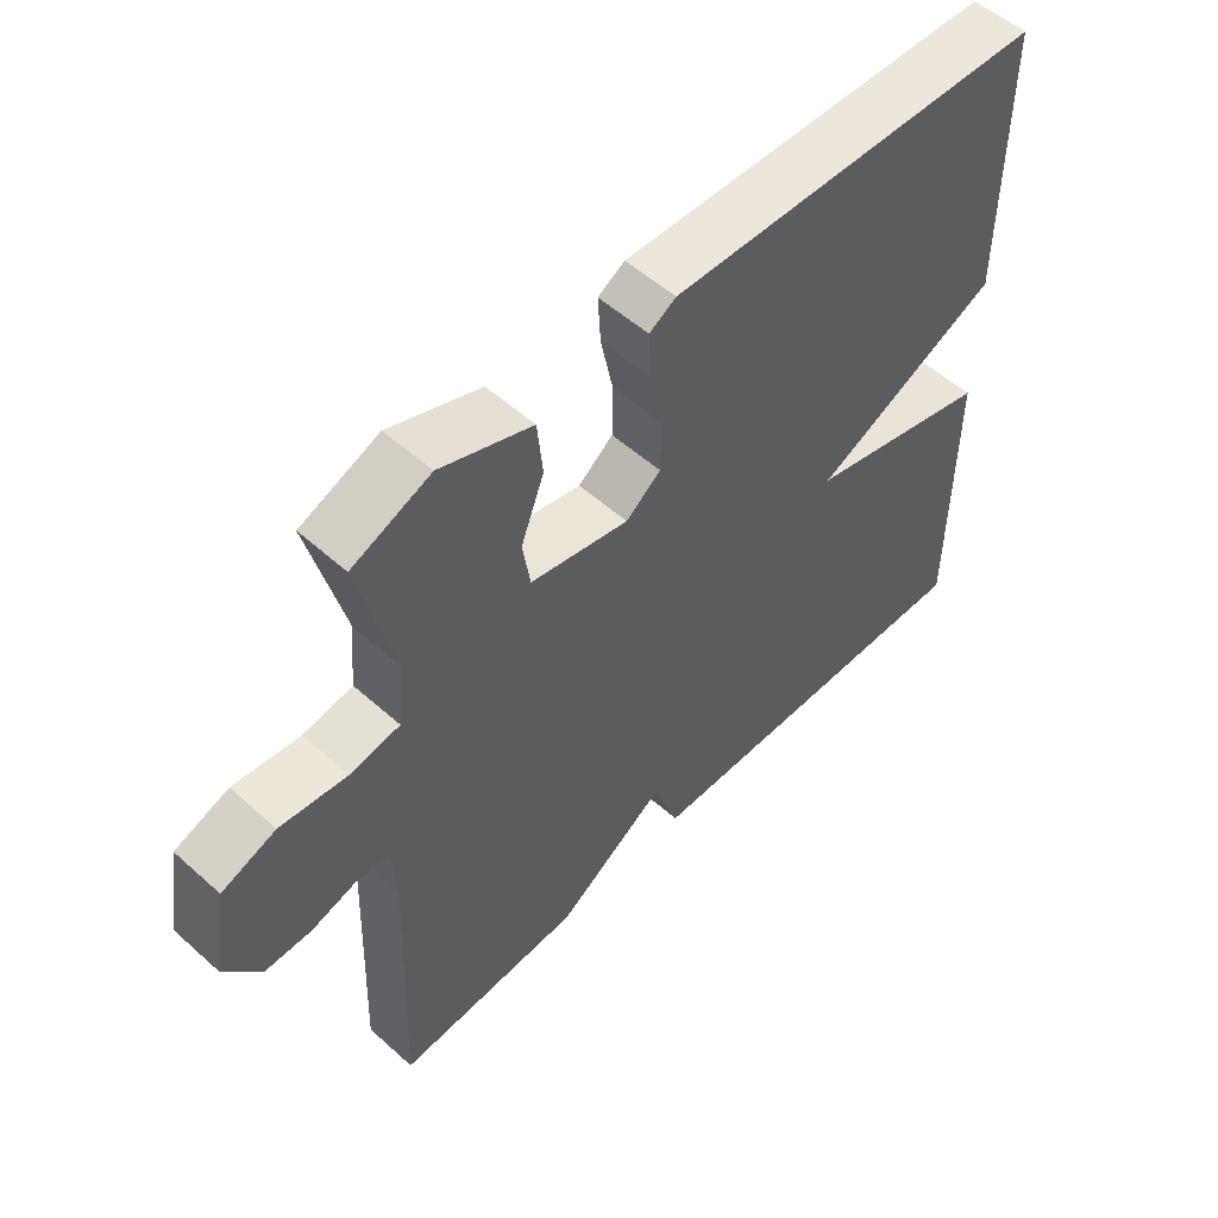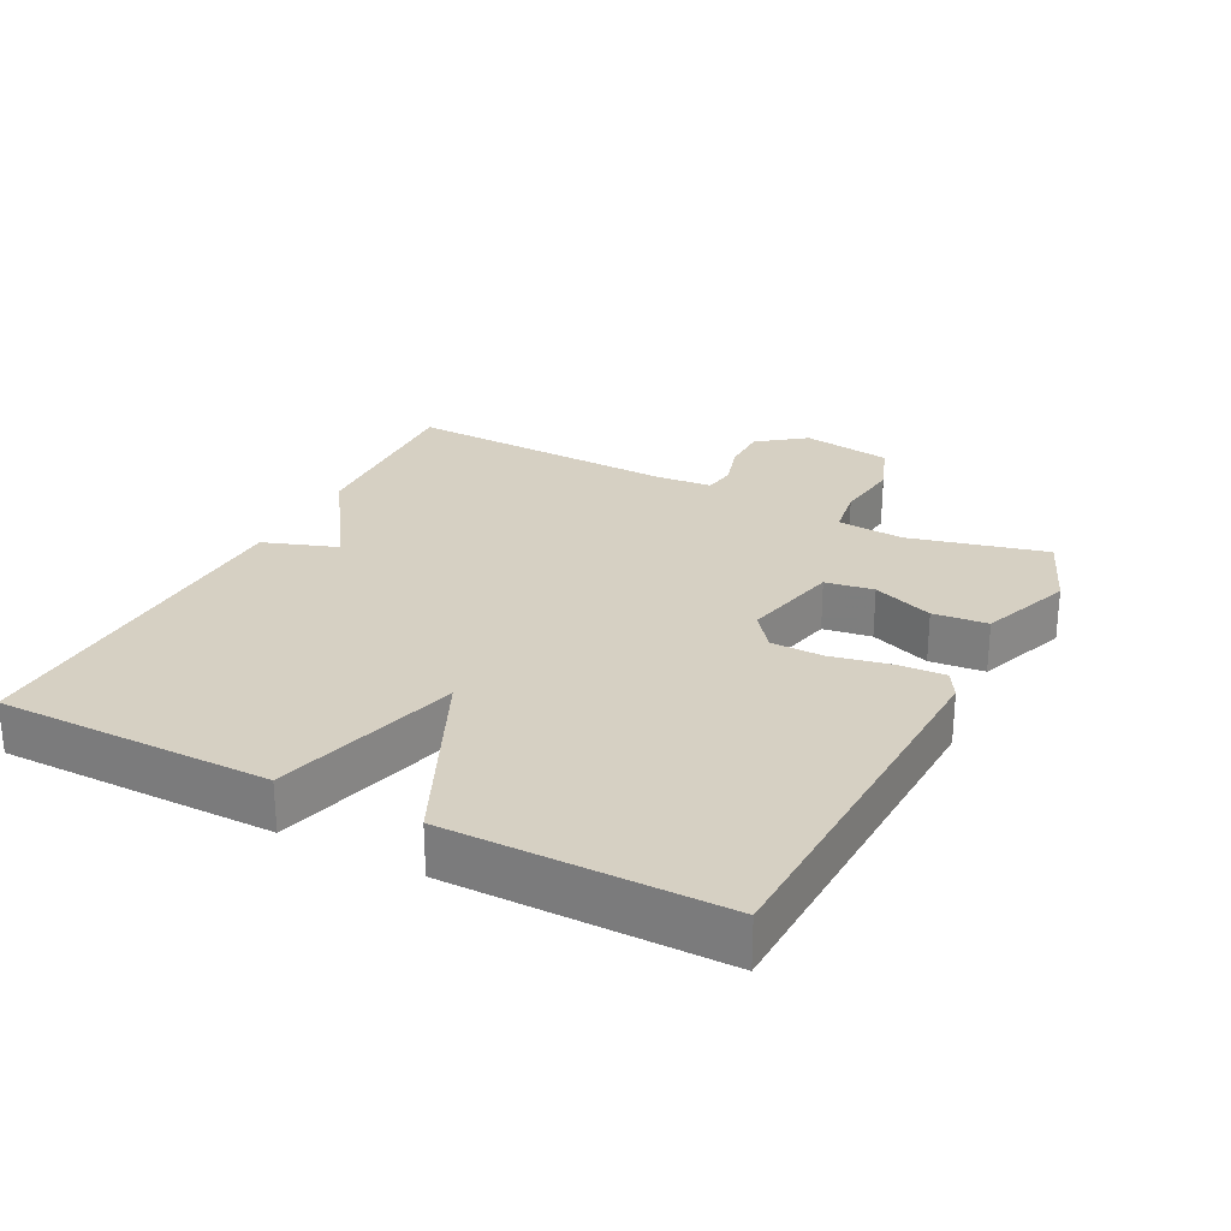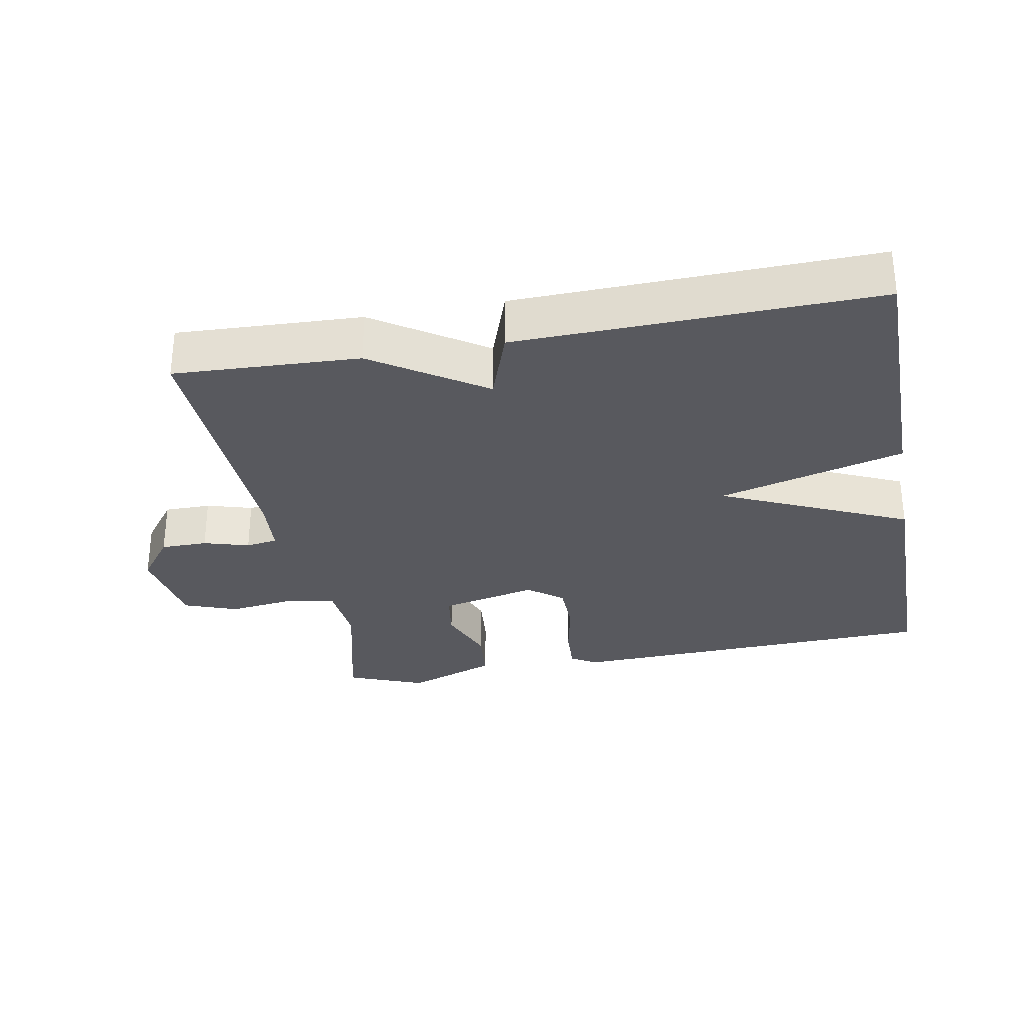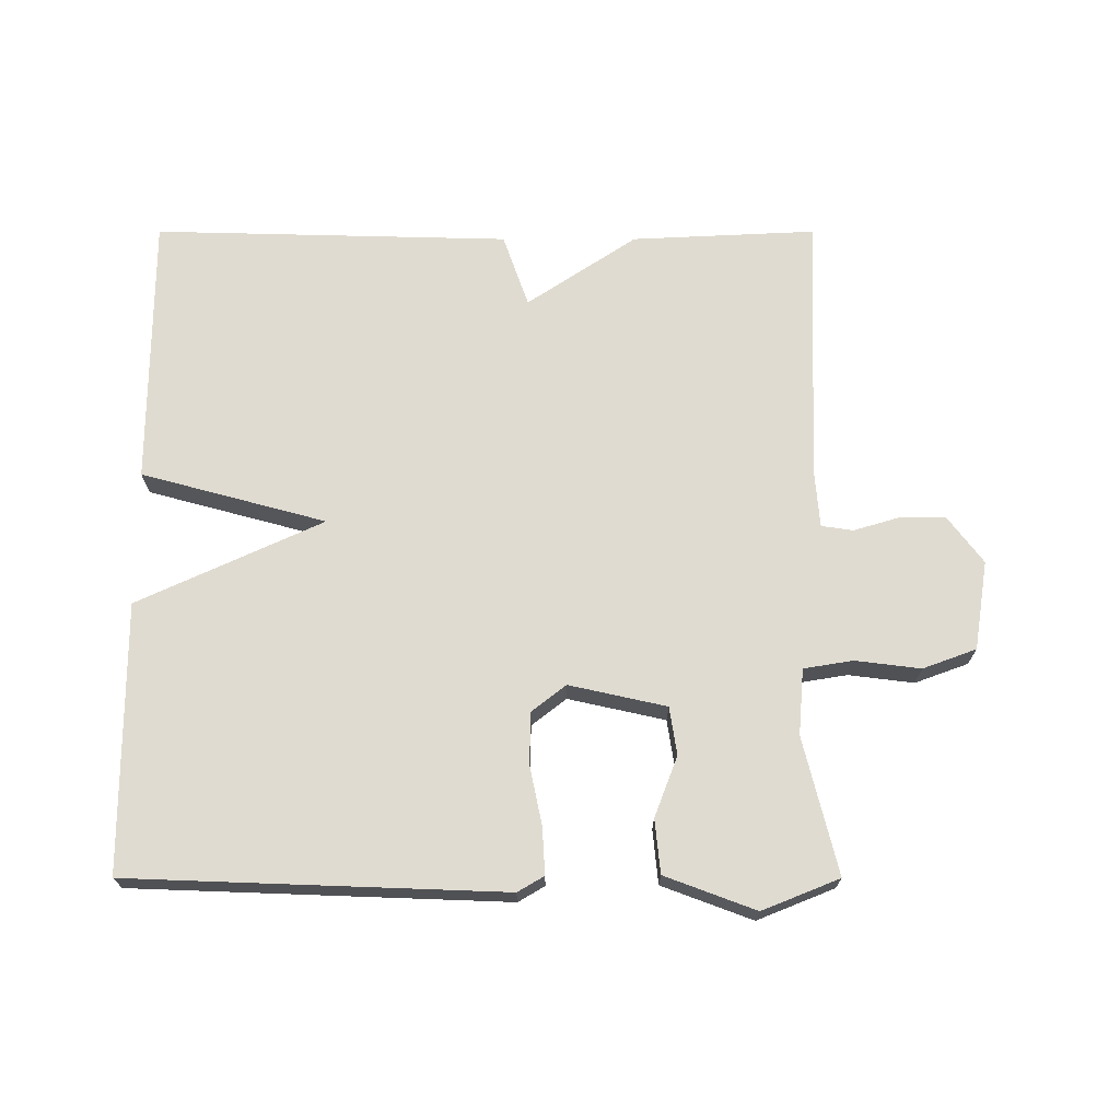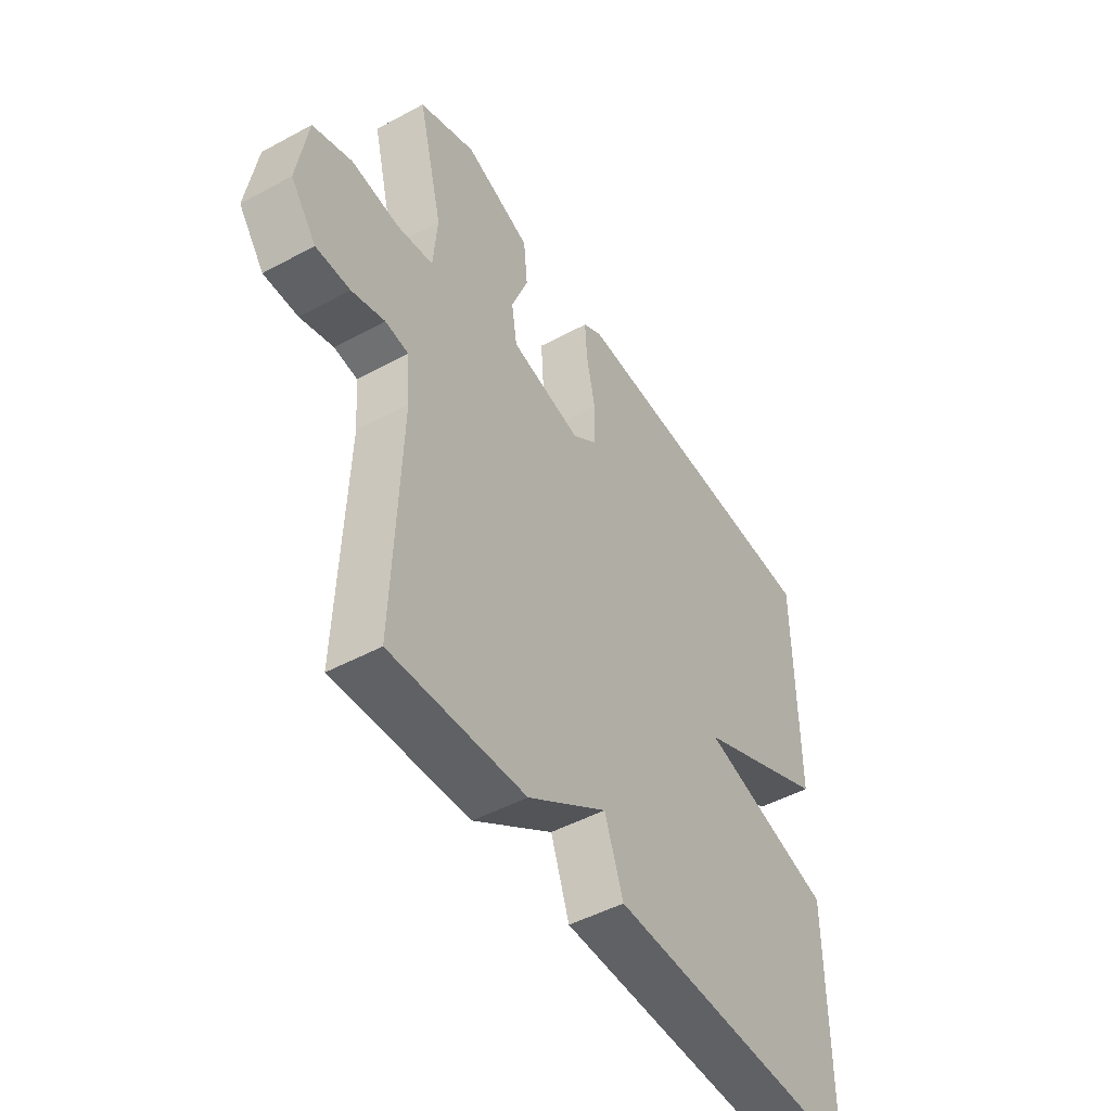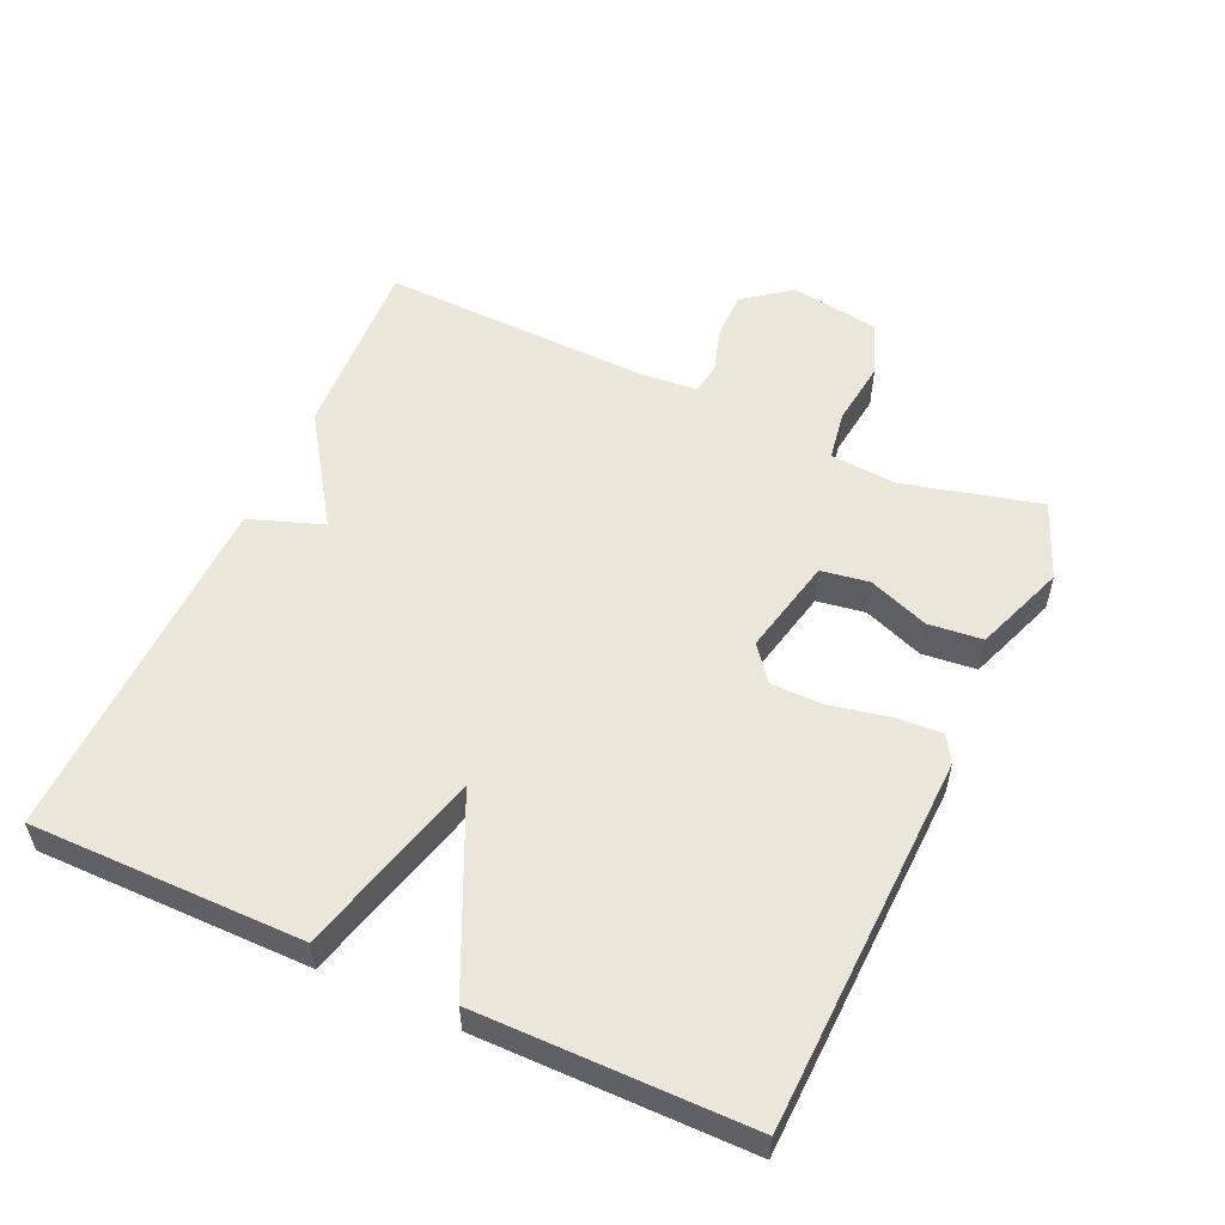
<metadata>
{"format":"obj","ext":"obj","renderer":"f3d","projection":"perspective","resolution":1024,"background":"white","views":[{"elev":54.0,"azim":133.5,"up":"+Z"},{"elev":26.5,"azim":-62.7,"up":"+Y"},{"elev":-30.3,"azim":-169.3,"up":"+Y"},{"elev":69.9,"azim":-0.0,"up":"+Y"},{"elev":-48.1,"azim":121.2,"up":"+Z"},{"elev":54.7,"azim":-65.7,"up":"+Y"}]}
</metadata>
<code>
v -0.5 0.07 -0.5
v -0.501 0.07 -0.098
v -0.227 0.07 -0.024
v -0.501 0.07 0.102
v -0.5 0.07 0.5
v 0.054 0.07 0.52
v 0.093 0.07 0.497
v 0.089 0.07 0.428
v 0.071 0.07 0.341
v 0.072 0.07 0.264
v 0.123 0.07 0.224
v 0.267 0.07 0.256
v 0.278 0.07 0.327
v 0.244 0.07 0.416
v 0.252 0.07 0.496
v 0.386 0.07 0.546
v 0.5 0.07 0.5
v 0.45 0.07 0.298
v 0.458 0.07 0.2
v 0.531 0.07 0.188
v 0.628 0.07 0.2
v 0.707 0.07 0.171
v 0.728 0.07 0.039
v 0.676 0.07 -0.03
v 0.607 0.07 -0.03
v 0.54 0.07 -0.01
v 0.493 0.07 -0.017
v 0.486 0.07 -0.102
v 0.5 0.07 -0.5
v 0.227 0.07 -0.487
v 0.065 0.07 -0.379
v 0.027 0.07 -0.487
v -0.5 0 -0.5
v -0.501 0 -0.098
v -0.227 0 -0.024
v -0.501 0 0.102
v -0.5 0 0.5
v 0.054 0 0.52
v 0.093 0 0.497
v 0.089 0 0.428
v 0.071 0 0.341
v 0.072 0 0.264
v 0.123 0 0.224
v 0.267 0 0.256
v 0.278 0 0.327
v 0.244 0 0.416
v 0.252 0 0.496
v 0.386 0 0.546
v 0.5 0 0.5
v 0.45 0 0.298
v 0.458 0 0.2
v 0.531 0 0.188
v 0.628 0 0.2
v 0.707 0 0.171
v 0.728 0 0.039
v 0.676 0 -0.03
v 0.607 0 -0.03
v 0.54 0 -0.01
v 0.493 0 -0.017
v 0.486 0 -0.102
v 0.5 0 -0.5
v 0.227 0 -0.487
v 0.065 0 -0.379
v 0.027 0 -0.487
f 1 2 3
f 32 1 3
f 31 32 3
f 30 31 3
f 29 30 3
f 28 29 3
f 3 4 5
f 28 3 5
f 27 28 5
f 26 27 5
f 24 25 26
f 23 24 26
f 22 23 26
f 21 22 26
f 20 21 26
f 19 20 26
f 16 17 18
f 15 16 18
f 14 15 18
f 13 14 18
f 12 13 18 19
f 11 12 19 26
f 7 8 9
f 6 7 9
f 5 6 9
f 5 9 10
f 11 26 5
f 5 10 11
f 35 34 33
f 35 33 64
f 35 64 63
f 35 63 62
f 35 62 61
f 35 61 60
f 37 36 35
f 37 35 60
f 37 60 59
f 37 59 58
f 58 57 56
f 58 56 55
f 58 55 54
f 58 54 53
f 58 53 52
f 58 52 51
f 50 49 48
f 50 48 47
f 50 47 46
f 50 46 45
f 51 50 45 44
f 58 51 44 43
f 41 40 39
f 41 39 38
f 41 38 37
f 42 41 37
f 37 58 43
f 43 42 37
f 1 33 34 2
f 2 34 35 3
f 3 35 36 4
f 4 36 37 5
f 5 37 38 6
f 6 38 39 7
f 7 39 40 8
f 8 40 41 9
f 9 41 42 10
f 10 42 43 11
f 11 43 44 12
f 12 44 45 13
f 13 45 46 14
f 14 46 47 15
f 15 47 48 16
f 16 48 49 17
f 17 49 50 18
f 18 50 51 19
f 19 51 52 20
f 20 52 53 21
f 21 53 54 22
f 22 54 55 23
f 23 55 56 24
f 24 56 57 25
f 25 57 58 26
f 26 58 59 27
f 27 59 60 28
f 28 60 61 29
f 29 61 62 30
f 30 62 63 31
f 31 63 64 32
f 32 64 33 1

</code>
